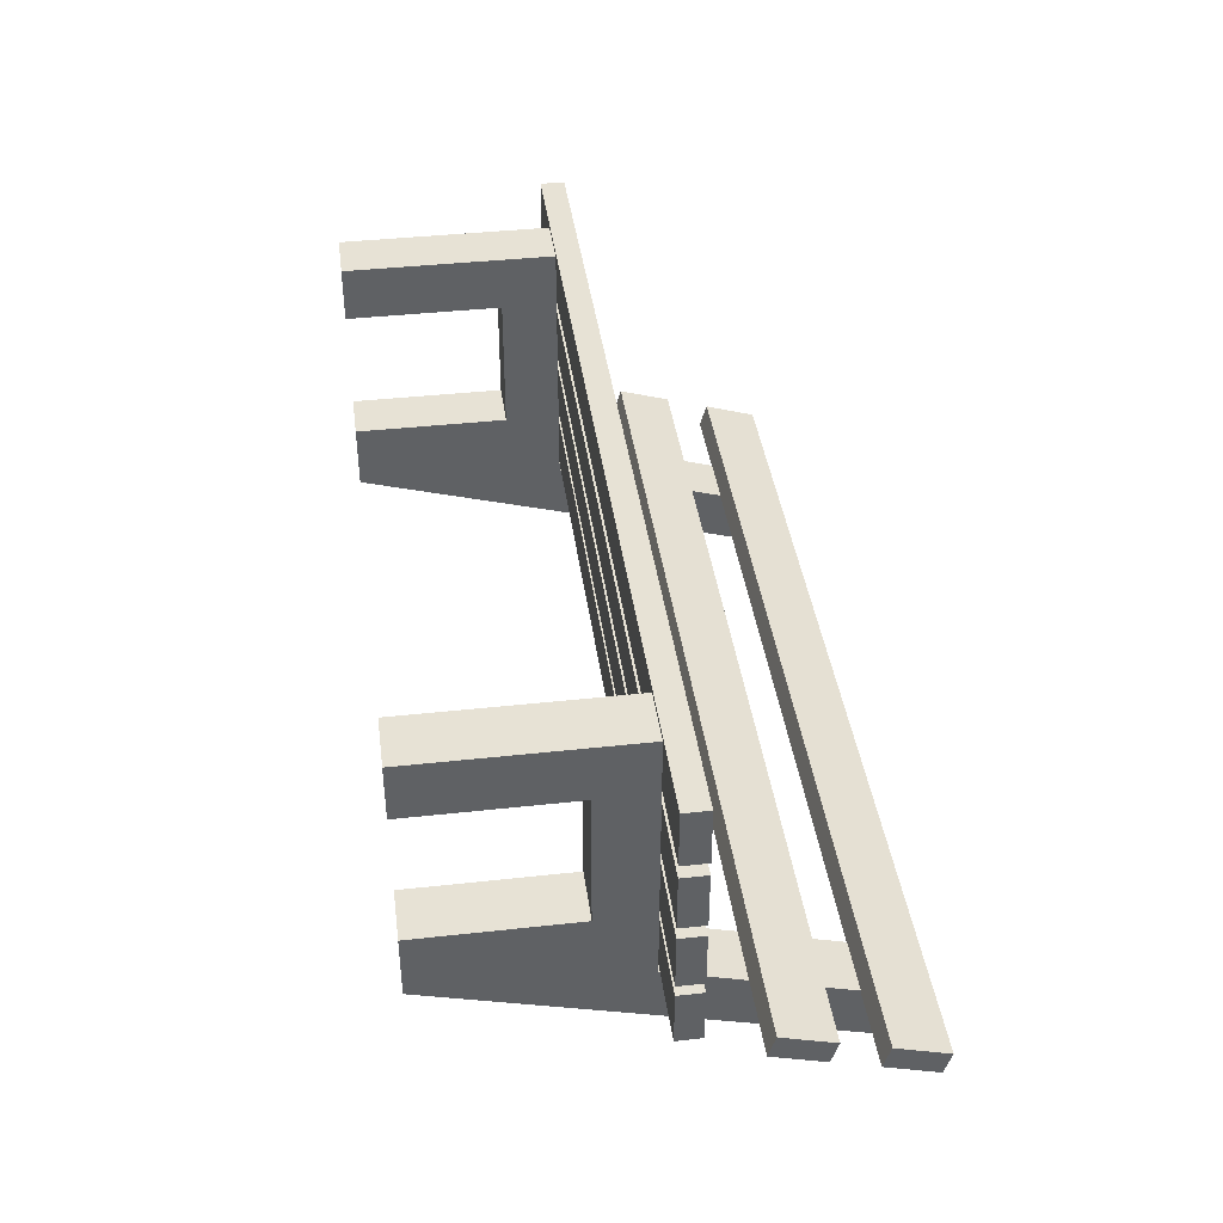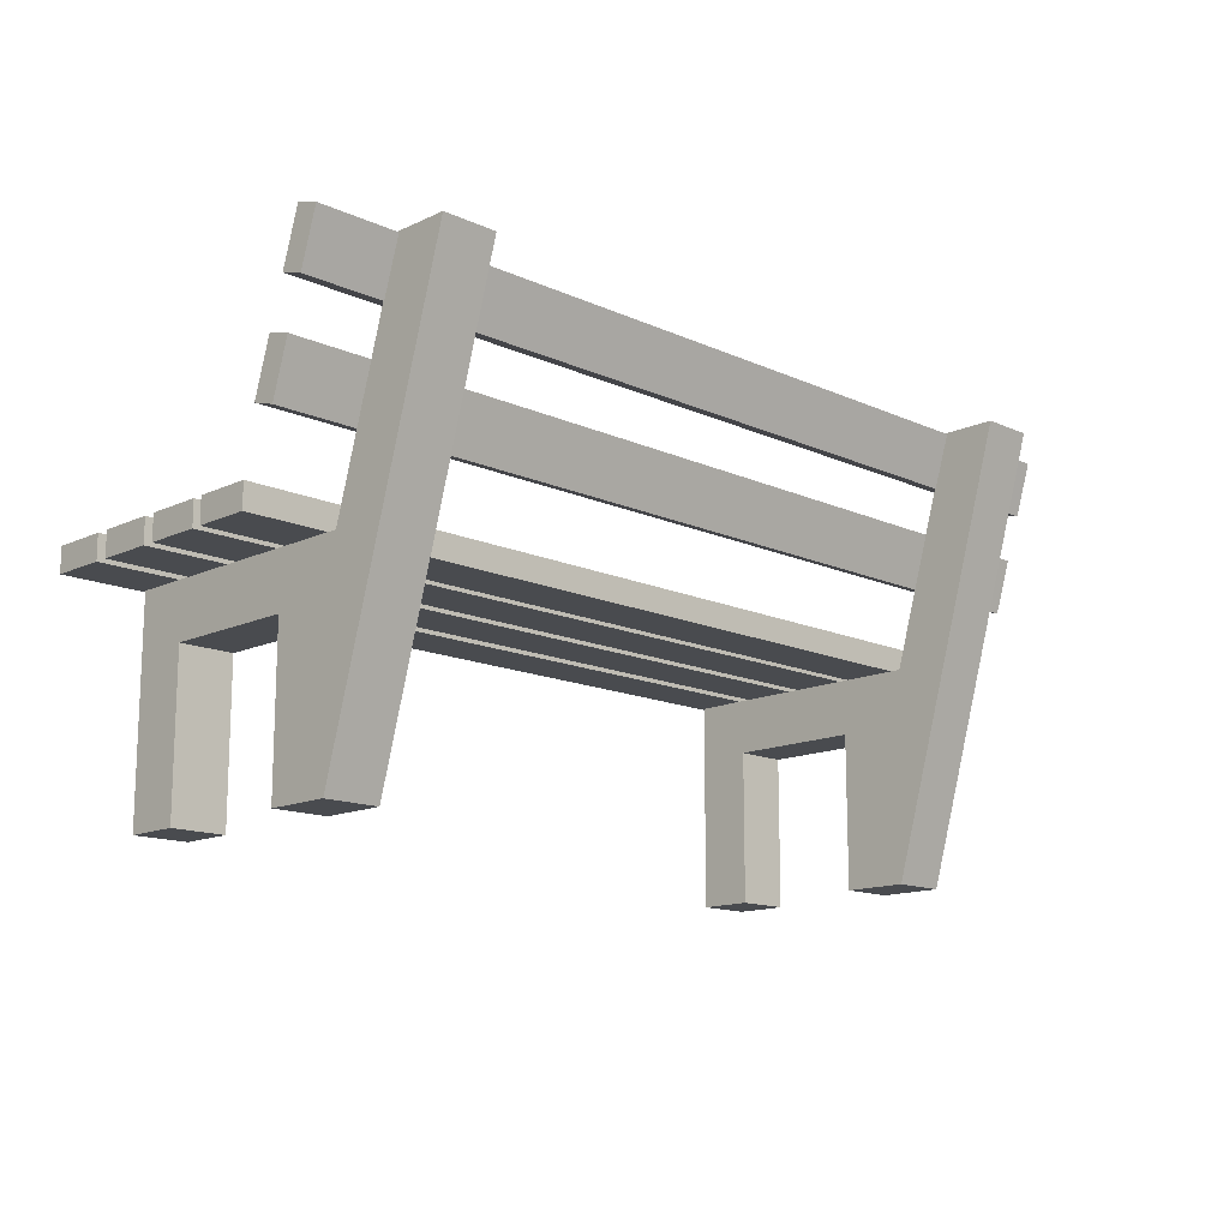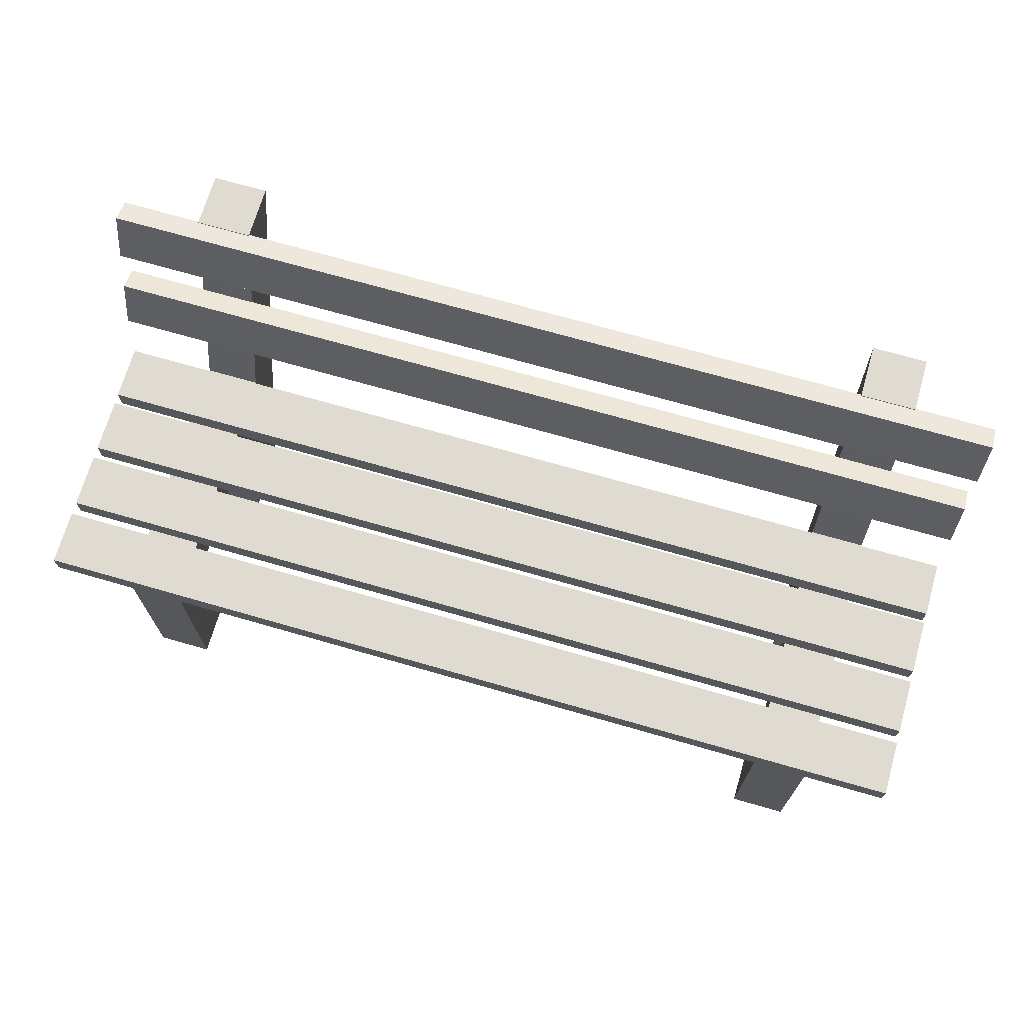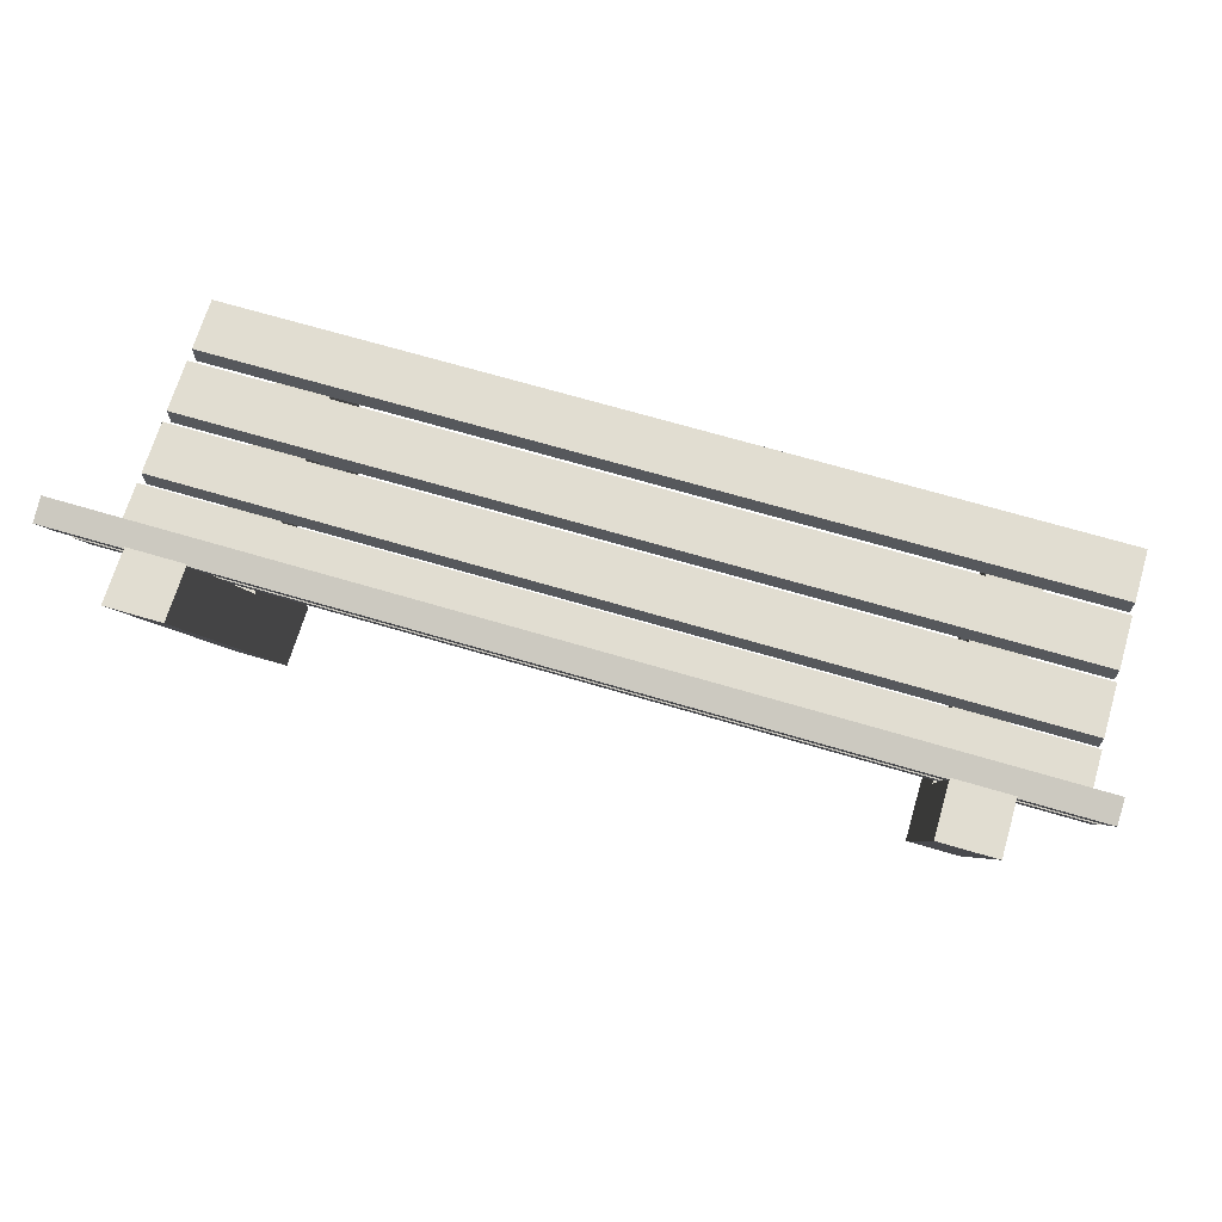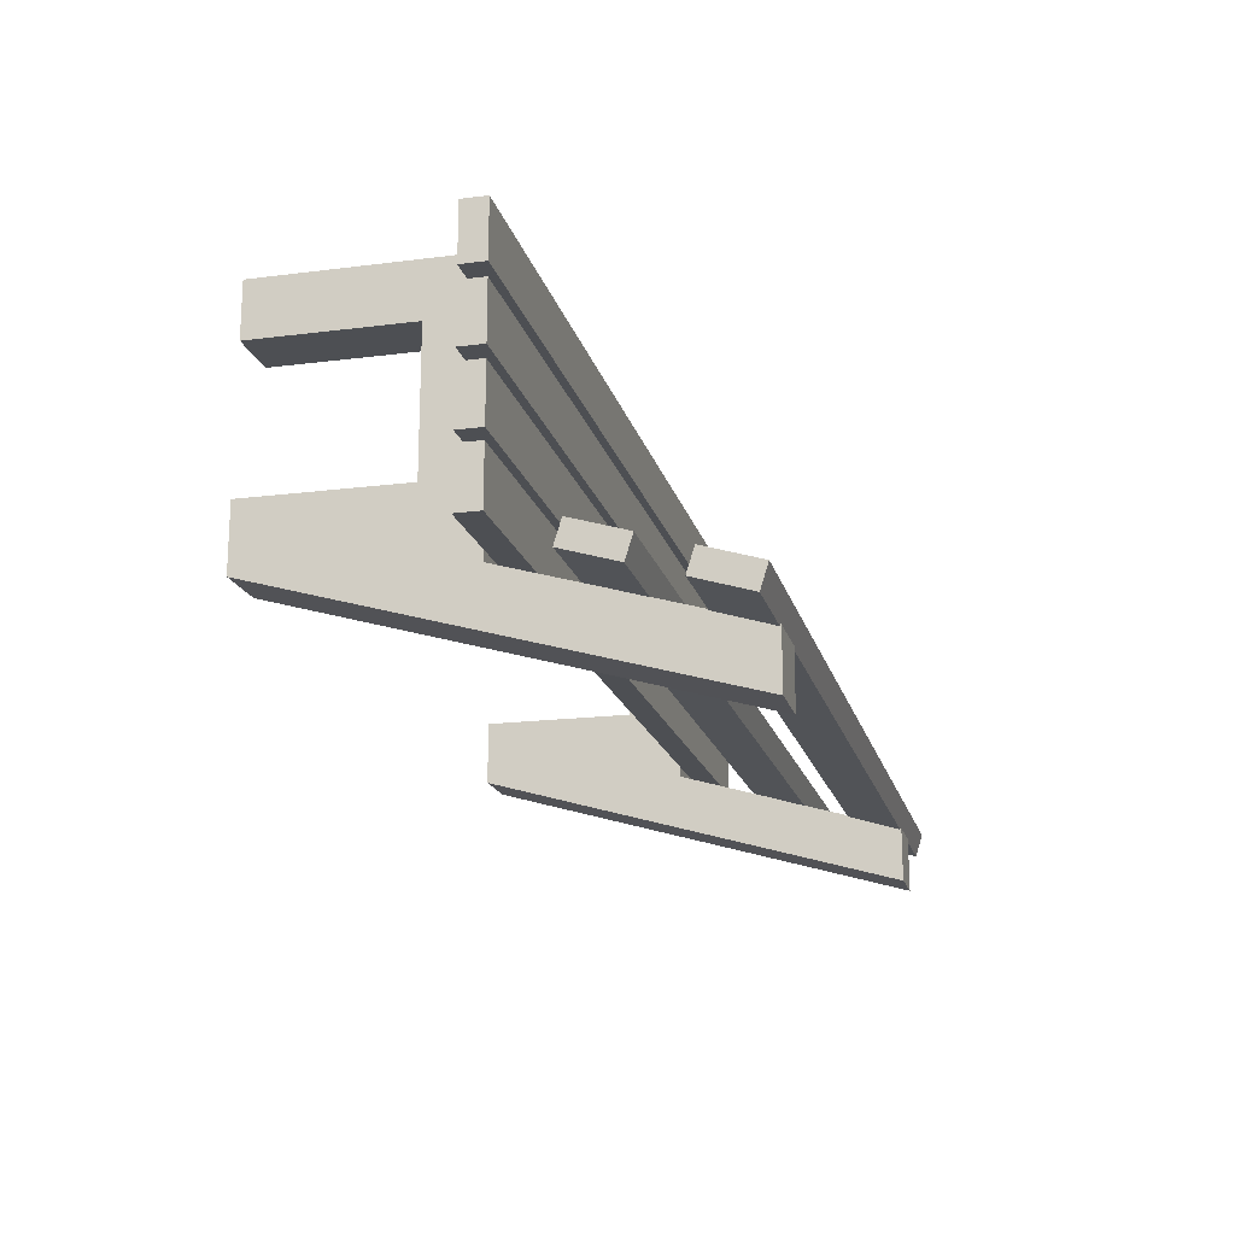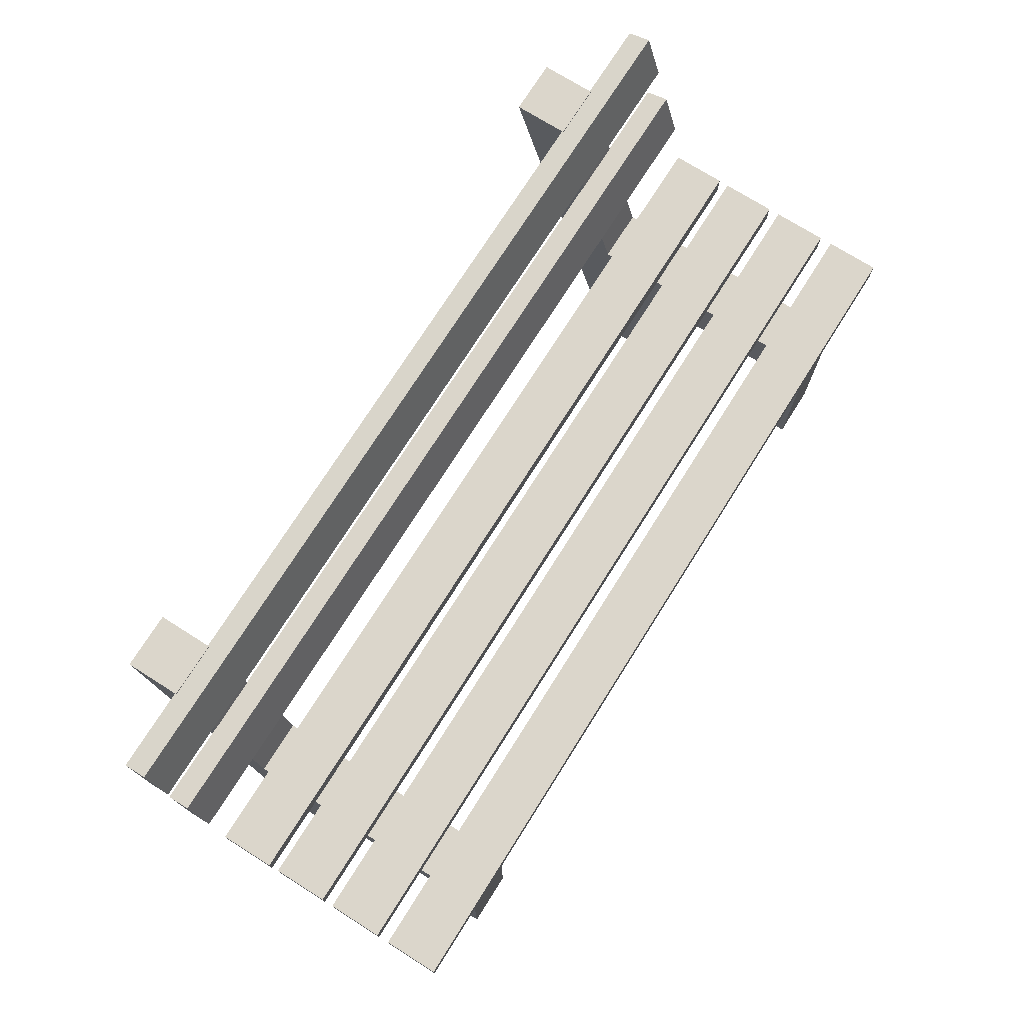
<metadata>
{"format":"obj","ext":"obj","renderer":"f3d","projection":"perspective","resolution":1024,"background":"white","views":[{"elev":40.3,"azim":82.3,"up":"+Z"},{"elev":-14.2,"azim":135.3,"up":"+Y"},{"elev":70.2,"azim":16.1,"up":"+Y"},{"elev":68.8,"azim":-163.5,"up":"+Y"},{"elev":-17.9,"azim":103.9,"up":"+Z"},{"elev":73.6,"azim":-57.8,"up":"+Y"}]}
</metadata>
<code>
g bench-old
v 0.6861 0.2837 -0.1158
v 0.5862 0.2837 -0.1158
v 0.5862 0.2836 0.1342
v 0.6861 0.2836 0.1342
v 0.5862 4.867e-08 -0.1158
v 0.5862 6.796e-08 -0.2342
v 0.5862 0.3837 -0.2445
v 0.5862 0.2837 -0.1158
v 0.5862 0.2836 0.1342
v 0.5862 0.3837 0.2342
v 0.6861 0.2836 0.1342
v 0.6861 0.3837 0.2342
v 0.6861 0.3837 -0.2445
v 0.6861 0.2837 -0.1158
v 0.5862 7.933e-09 0.1342
v 0.5862 0.2836 0.1342
v 0.5862 0.3837 0.2342
v 0.5862 -8.36e-09 0.2342
v 0.6861 -8.36e-09 0.2342
v 0.6861 0.3837 0.2342
v 0.6861 0.2836 0.1342
v 0.6861 7.933e-09 0.1342
v 0.5862 0.8 -0.367
v 0.5862 0.3837 -0.2445
v 0.5862 6.796e-08 -0.2342
v 0.5862 0.8 -0.4655
v 0.6861 0.8 -0.4655
v 0.6861 6.796e-08 -0.2342
v 0.6861 0.3837 -0.2445
v 0.6861 0.8 -0.367
v 0.6861 4.867e-08 -0.1158
v 0.5862 4.867e-08 -0.1158
v 0.5862 0.2837 -0.1158
v 0.6861 0.2837 -0.1158
v 0.5862 0.8 -0.4655
v 0.5862 6.796e-08 -0.2342
v 0.6861 6.796e-08 -0.2342
v 0.6861 0.8 -0.4655
v 0.5862 0.2836 0.1342
v 0.5862 7.933e-09 0.1342
v 0.6861 7.933e-09 0.1342
v 0.6861 0.2836 0.1342
v 0.6861 6.796e-08 -0.2342
v 0.6861 4.867e-08 -0.1158
v 0.6861 0.2837 -0.1158
v 0.6861 0.3837 -0.2445
v 0.6861 0.3837 -0.2445
v 0.5862 0.3837 -0.2445
v 0.5862 0.8 -0.367
v 0.6861 0.8 -0.367
v 0.6861 0.3837 0.2342
v 0.5862 0.3837 0.2342
v 0.5862 0.3837 -0.2445
v 0.6861 0.3837 -0.2445
v 0.6861 0.8 -0.4655
v 0.6861 0.8 -0.367
v 0.5862 0.8 -0.367
v 0.5862 0.8 -0.4655
v 0.5862 0.3837 0.2342
v 0.6861 0.3837 0.2342
v 0.6861 -8.36e-09 0.2342
v 0.5862 -8.36e-09 0.2342
v 0.5862 7.933e-09 0.1342
v 0.5862 -8.36e-09 0.2342
v 0.6861 -8.36e-09 0.2342
v 0.6861 7.933e-09 0.1342
v 0.5862 4.867e-08 -0.1158
v 0.6861 4.867e-08 -0.1158
v 0.6861 6.796e-08 -0.2342
v 0.5862 6.796e-08 -0.2342
v -0.6861 0.2837 -0.1158
v -0.6861 0.2836 0.1342
v -0.5862 0.2836 0.1342
v -0.5862 0.2837 -0.1158
v -0.5862 4.867e-08 -0.1158
v -0.5862 0.2837 -0.1158
v -0.5862 0.3837 -0.2445
v -0.5862 6.796e-08 -0.2342
v -0.6861 0.2836 0.1342
v -0.6861 0.2837 -0.1158
v -0.6861 0.3837 -0.2445
v -0.6861 0.3837 0.2342
v -0.5862 7.933e-09 0.1342
v -0.5862 -8.36e-09 0.2342
v -0.5862 0.3837 0.2342
v -0.5862 0.2836 0.1342
v -0.6861 -8.36e-09 0.2342
v -0.6861 7.933e-09 0.1342
v -0.6861 0.2836 0.1342
v -0.6861 0.3837 0.2342
v -0.5862 0.8 -0.367
v -0.5862 0.8 -0.4655
v -0.5862 6.796e-08 -0.2342
v -0.5862 0.3837 -0.2445
v -0.6861 0.8 -0.4655
v -0.6861 0.8 -0.367
v -0.6861 0.3837 -0.2445
v -0.6861 6.796e-08 -0.2342
v -0.6861 4.867e-08 -0.1158
v -0.6861 0.2837 -0.1158
v -0.5862 0.2837 -0.1158
v -0.5862 4.867e-08 -0.1158
v -0.5862 0.8 -0.4655
v -0.6861 0.8 -0.4655
v -0.6861 6.796e-08 -0.2342
v -0.5862 6.796e-08 -0.2342
v -0.5862 0.2836 0.1342
v -0.6861 0.2836 0.1342
v -0.6861 7.933e-09 0.1342
v -0.5862 7.933e-09 0.1342
v -0.6861 6.796e-08 -0.2342
v -0.6861 0.3837 -0.2445
v -0.6861 0.2837 -0.1158
v -0.6861 4.867e-08 -0.1158
v -0.6861 0.3837 -0.2445
v -0.6861 0.8 -0.367
v -0.5862 0.8 -0.367
v -0.5862 0.3837 -0.2445
v -0.6861 0.3837 0.2342
v -0.6861 0.3837 -0.2445
v -0.5862 0.3837 -0.2445
v -0.5862 0.3837 0.2342
v -0.6861 0.8 -0.4655
v -0.5862 0.8 -0.4655
v -0.5862 0.8 -0.367
v -0.6861 0.8 -0.367
v -0.5862 0.3837 0.2342
v -0.5862 -8.36e-09 0.2342
v -0.6861 -8.36e-09 0.2342
v -0.6861 0.3837 0.2342
v -0.5862 7.933e-09 0.1342
v -0.6861 7.933e-09 0.1342
v -0.6861 -8.36e-09 0.2342
v -0.5862 -8.36e-09 0.2342
v -0.5862 4.867e-08 -0.1158
v -0.5862 6.796e-08 -0.2342
v -0.6861 6.796e-08 -0.2342
v -0.6861 4.867e-08 -0.1158
v -0.5862 0.3837 -0.2445
v -0.5862 0.2837 -0.1158
v -0.5862 0.2836 0.1342
v -0.5862 0.3837 0.2342
v -0.8336 0.3837 -0.005091
v -0.8336 0.4284 -0.005091
v 0.8335 0.4284 -0.005092
v 0.8335 0.3837 -0.005092
v 0.8343 0.3837 -0.226
v -0.8343 0.3837 -0.226
v -0.8343 0.3837 -0.1252
v 0.8343 0.3837 -0.1252
v 0.8335 0.4284 0.2418
v 0.8335 0.4284 0.141
v 0.8335 0.3837 0.141
v 0.8335 0.3837 0.2418
v -0.8336 0.3837 0.141
v 0.8335 0.3837 0.141
v 0.8335 0.4284 0.141
v -0.8336 0.4284 0.141
v 0.8335 0.5371 -0.2433
v -0.8336 0.5371 -0.2433
v -0.8336 0.6335 -0.2728
v 0.8335 0.6335 -0.2728
v -0.8336 0.7978 -0.3696
v -0.8336 0.8109 -0.3276
v -0.8336 0.7146 -0.2977
v -0.8336 0.7015 -0.3397
v 0.8335 0.5371 -0.2433
v 0.8335 0.6335 -0.2728
v 0.8335 0.6206 -0.3148
v 0.8335 0.5242 -0.2853
v -0.8336 0.6206 -0.3148
v -0.8336 0.6335 -0.2728
v -0.8336 0.5371 -0.2433
v -0.8336 0.5242 -0.2853
v -0.8336 0.6206 -0.3148
v 0.8335 0.6206 -0.3148
v 0.8335 0.6335 -0.2728
v -0.8336 0.6335 -0.2728
v 0.8343 0.4284 -0.226
v -0.8343 0.4284 -0.226
v -0.8343 0.3837 -0.226
v 0.8343 0.3837 -0.226
v -0.8343 0.4284 -0.1252
v 0.8343 0.4284 -0.1252
v 0.8343 0.3837 -0.1252
v -0.8343 0.3837 -0.1252
v 0.8335 0.4284 0.2418
v -0.8336 0.4284 0.2418
v -0.8336 0.4284 0.141
v 0.8335 0.4284 0.141
v 0.8335 0.7146 -0.2977
v 0.8335 0.8109 -0.3276
v 0.8335 0.7978 -0.3696
v 0.8335 0.7015 -0.3397
v -0.8336 0.3837 -0.1059
v -0.8336 0.4284 -0.1059
v -0.8336 0.4284 -0.005091
v -0.8336 0.3837 -0.005091
v 0.8335 0.7146 -0.2977
v -0.8336 0.7146 -0.2977
v -0.8336 0.8109 -0.3276
v 0.8335 0.8109 -0.3276
v -0.8336 0.7978 -0.3696
v 0.8335 0.7978 -0.3696
v 0.8335 0.8109 -0.3276
v -0.8336 0.8109 -0.3276
v -0.8336 0.7015 -0.3397
v -0.8336 0.7146 -0.2977
v 0.8335 0.7146 -0.2977
v 0.8335 0.7015 -0.3397
v -0.8336 0.3837 0.1173
v 0.8335 0.3837 0.1173
v 0.8335 0.3837 0.01649
v -0.8336 0.3837 0.01649
v -0.8336 0.3837 0.01649
v 0.8335 0.3837 0.01649
v 0.8335 0.4284 0.01649
v -0.8336 0.4284 0.01649
v -0.8336 0.3837 0.2418
v 0.8335 0.3837 0.2418
v 0.8335 0.3837 0.141
v -0.8336 0.3837 0.141
v -0.8336 0.5242 -0.2853
v 0.8335 0.5242 -0.2853
v 0.8335 0.6206 -0.3148
v -0.8336 0.6206 -0.3148
v -0.8336 0.3837 -0.005091
v 0.8335 0.3837 -0.005092
v 0.8335 0.3837 -0.1059
v -0.8336 0.3837 -0.1059
v 0.8335 0.4284 -0.005092
v 0.8335 0.4284 -0.1059
v 0.8335 0.3837 -0.1059
v 0.8335 0.3837 -0.005092
v -0.8336 0.3837 -0.1059
v 0.8335 0.3837 -0.1059
v 0.8335 0.4284 -0.1059
v -0.8336 0.4284 -0.1059
v 0.8343 0.4284 -0.226
v 0.8343 0.4284 -0.1252
v -0.8343 0.4284 -0.1252
v -0.8343 0.4284 -0.226
v -0.8343 0.3837 -0.226
v -0.8343 0.4284 -0.226
v -0.8343 0.4284 -0.1252
v -0.8343 0.3837 -0.1252
v -0.8336 0.5242 -0.2853
v -0.8336 0.5371 -0.2433
v 0.8335 0.5371 -0.2433
v 0.8335 0.5242 -0.2853
v -0.8336 0.3837 0.01649
v -0.8336 0.4284 0.01649
v -0.8336 0.4284 0.1173
v -0.8336 0.3837 0.1173
v 0.8335 0.4284 0.1173
v -0.8336 0.4284 0.1173
v -0.8336 0.4284 0.01649
v 0.8335 0.4284 0.01649
v -0.8336 0.3837 0.141
v -0.8336 0.4284 0.141
v -0.8336 0.4284 0.2418
v -0.8336 0.3837 0.2418
v -0.8336 0.3837 0.1173
v -0.8336 0.4284 0.1173
v 0.8335 0.4284 0.1173
v 0.8335 0.3837 0.1173
v -0.8336 0.7015 -0.3397
v 0.8335 0.7015 -0.3397
v 0.8335 0.7978 -0.3696
v -0.8336 0.7978 -0.3696
v 0.8335 0.4284 -0.005092
v -0.8336 0.4284 -0.005091
v -0.8336 0.4284 -0.1059
v 0.8335 0.4284 -0.1059
v 0.8343 0.4284 -0.1252
v 0.8343 0.4284 -0.226
v 0.8343 0.3837 -0.226
v 0.8343 0.3837 -0.1252
v 0.8335 0.4284 0.1173
v 0.8335 0.4284 0.01649
v 0.8335 0.3837 0.01649
v 0.8335 0.3837 0.1173
v -0.8336 0.3837 0.2418
v -0.8336 0.4284 0.2418
v 0.8335 0.4284 0.2418
v 0.8335 0.3837 0.2418
f 2 1 3
f 3 1 4
f 6 5 7
f 7 5 8
f 9 7 8
f 10 7 9
f 12 11 13
f 13 11 14
f 16 15 17
f 17 15 18
f 20 19 21
f 21 19 22
f 24 23 25
f 25 23 26
f 28 27 29
f 29 27 30
f 32 31 33
f 33 31 34
f 36 35 37
f 37 35 38
f 40 39 41
f 41 39 42
f 44 43 45
f 45 43 46
f 48 47 49
f 49 47 50
f 52 51 53
f 53 51 54
f 56 55 57
f 57 55 58
f 60 59 61
f 61 59 62
f 64 63 65
f 65 63 66
f 68 67 69
f 69 67 70
f 72 71 73
f 73 71 74
f 76 75 77
f 77 75 78
f 80 79 81
f 81 79 82
f 84 83 85
f 85 83 86
f 88 87 89
f 89 87 90
f 92 91 93
f 93 91 94
f 96 95 97
f 97 95 98
f 100 99 101
f 101 99 102
f 104 103 105
f 105 103 106
f 108 107 109
f 109 107 110
f 112 111 113
f 113 111 114
f 116 115 117
f 117 115 118
f 120 119 121
f 121 119 122
f 124 123 125
f 125 123 126
f 128 127 129
f 129 127 130
f 132 131 133
f 133 131 134
f 136 135 137
f 137 135 138
f 140 139 141
f 141 139 142
f 144 143 145
f 145 143 146
f 148 147 149
f 149 147 150
f 152 151 153
f 153 151 154
f 156 155 157
f 157 155 158
f 160 159 161
f 161 159 162
f 164 163 165
f 165 163 166
f 168 167 169
f 169 167 170
f 172 171 173
f 173 171 174
f 176 175 177
f 177 175 178
f 180 179 181
f 181 179 182
f 184 183 185
f 185 183 186
f 188 187 189
f 189 187 190
f 192 191 193
f 193 191 194
f 196 195 197
f 197 195 198
f 200 199 201
f 201 199 202
f 204 203 205
f 205 203 206
f 208 207 209
f 209 207 210
f 212 211 213
f 213 211 214
f 216 215 217
f 217 215 218
f 220 219 221
f 221 219 222
f 224 223 225
f 225 223 226
f 228 227 229
f 229 227 230
f 232 231 233
f 233 231 234
f 236 235 237
f 237 235 238
f 240 239 241
f 241 239 242
f 244 243 245
f 245 243 246
f 248 247 249
f 249 247 250
f 252 251 253
f 253 251 254
f 256 255 257
f 257 255 258
f 260 259 261
f 261 259 262
f 264 263 265
f 265 263 266
f 268 267 269
f 269 267 270
f 272 271 273
f 273 271 274
f 276 275 277
f 277 275 278
f 280 279 281
f 281 279 282
f 284 283 285
f 285 283 286

</code>
